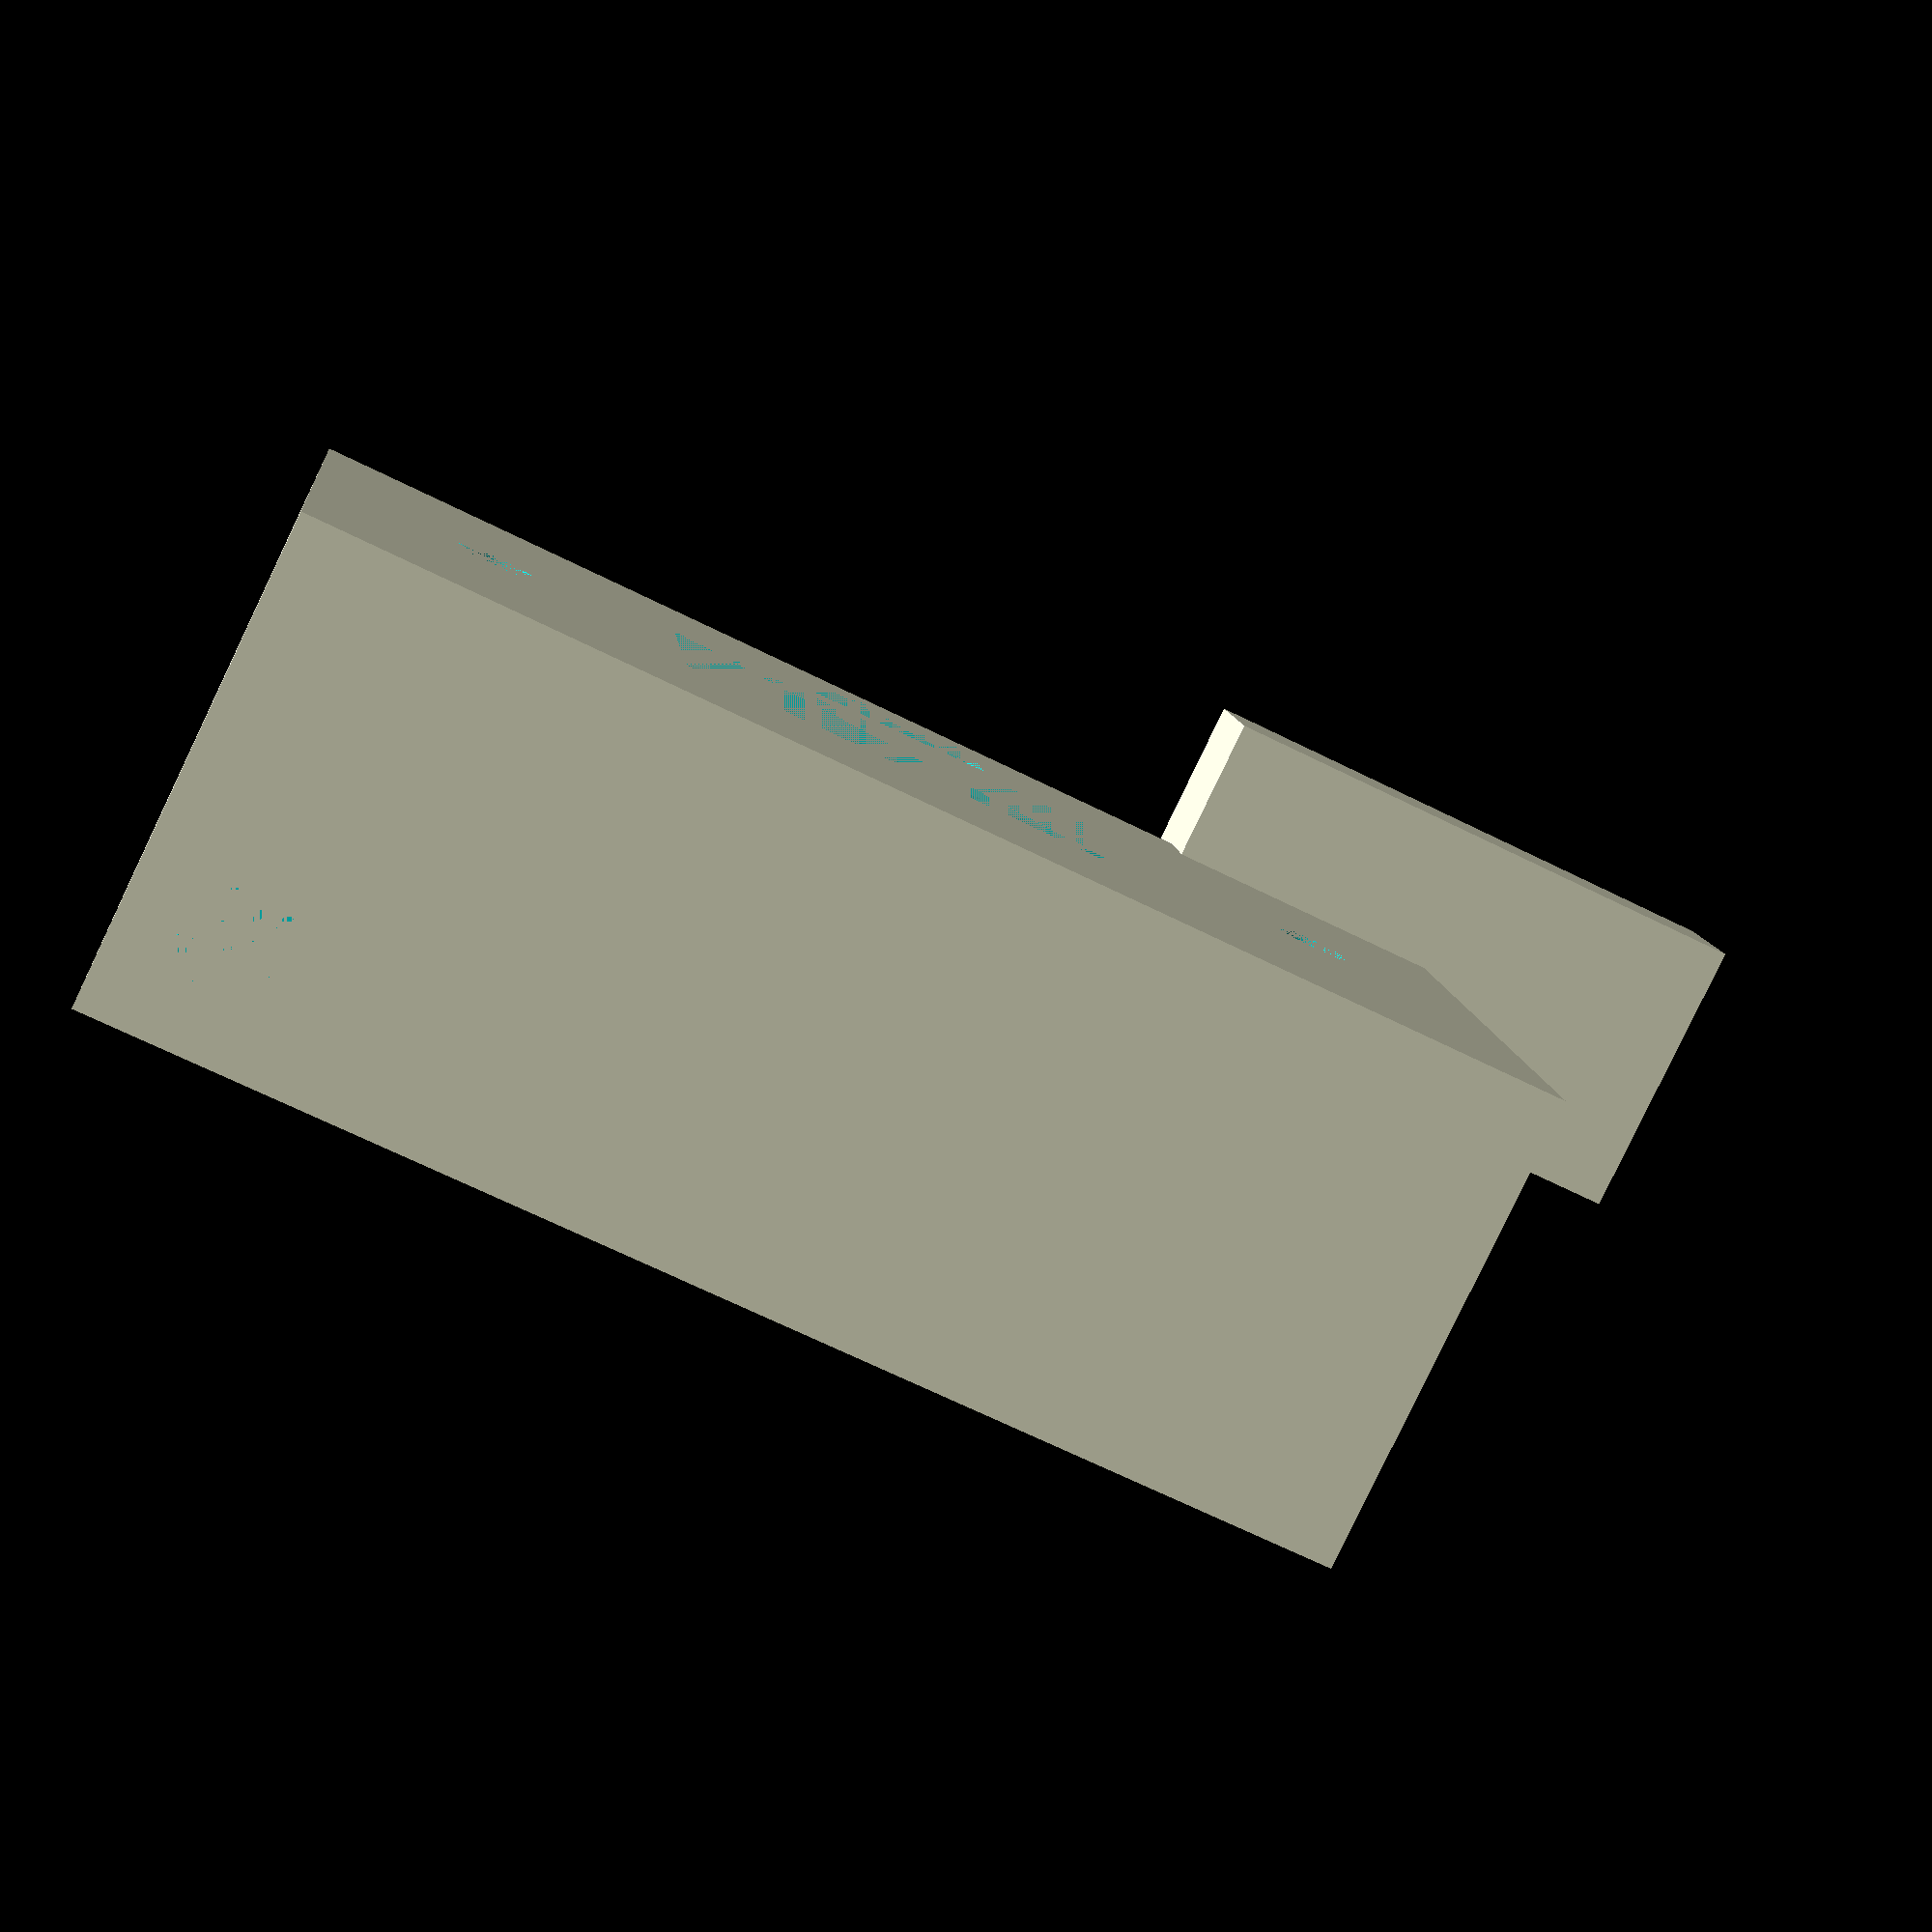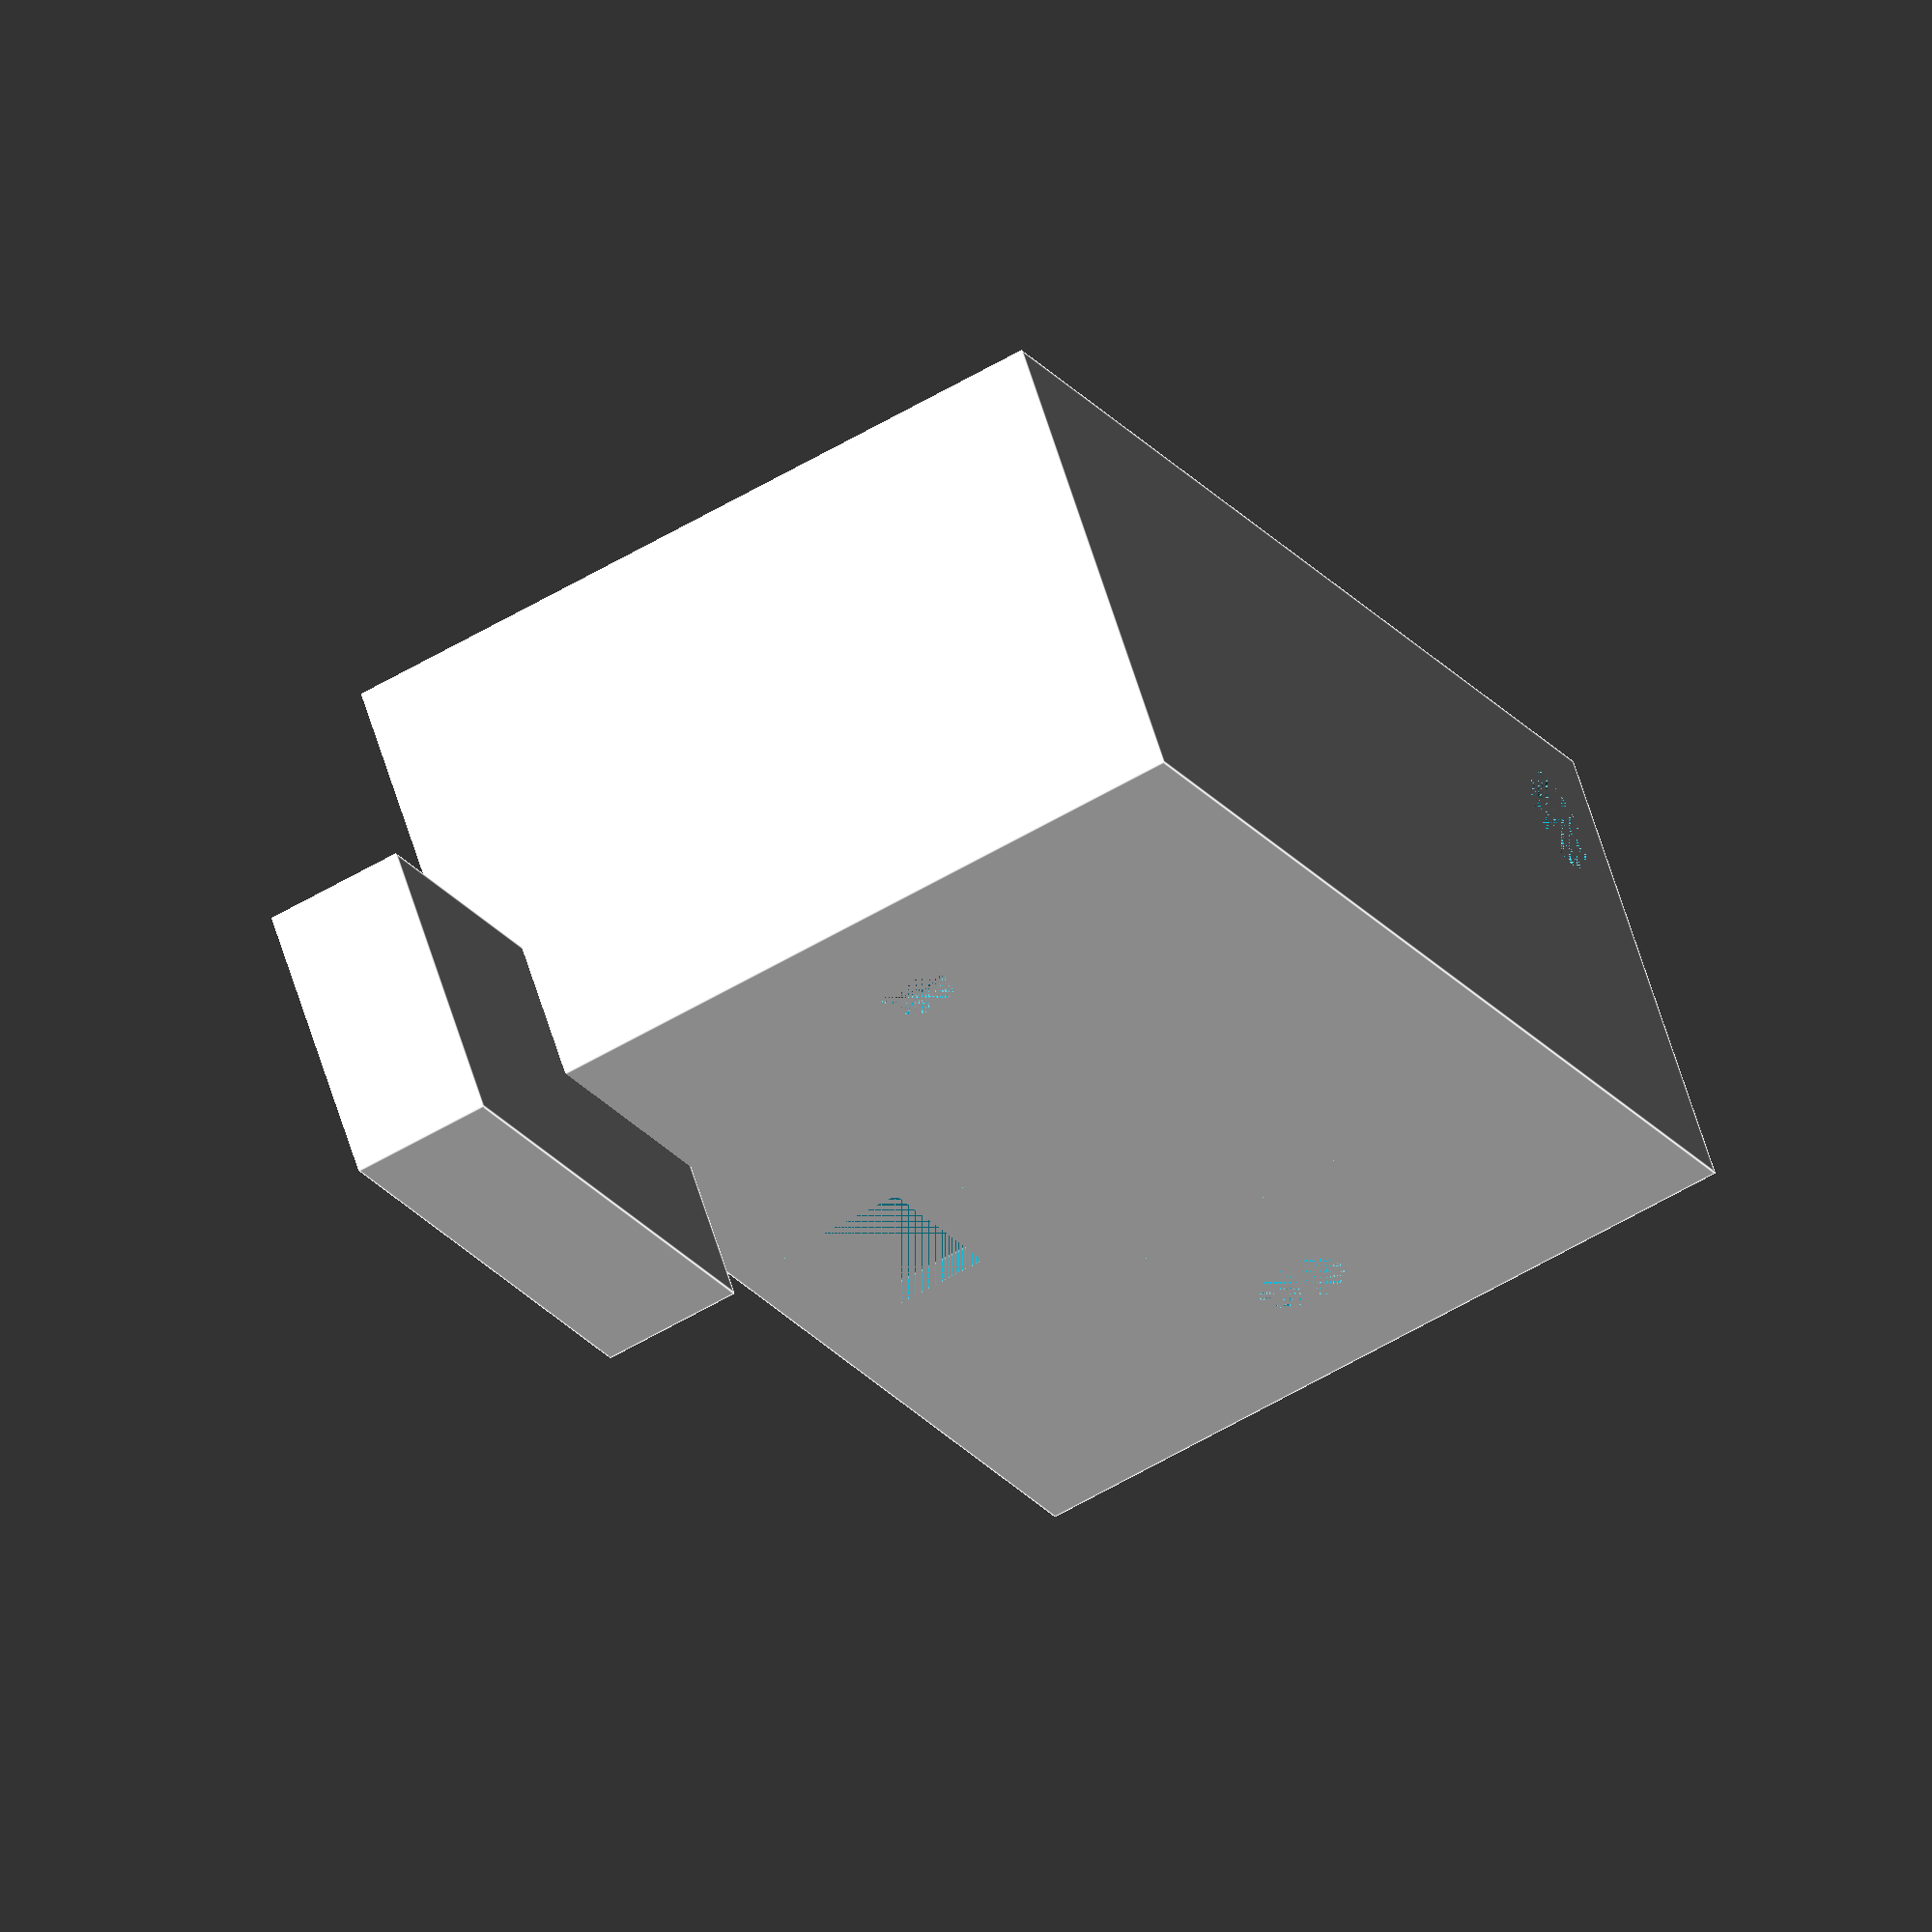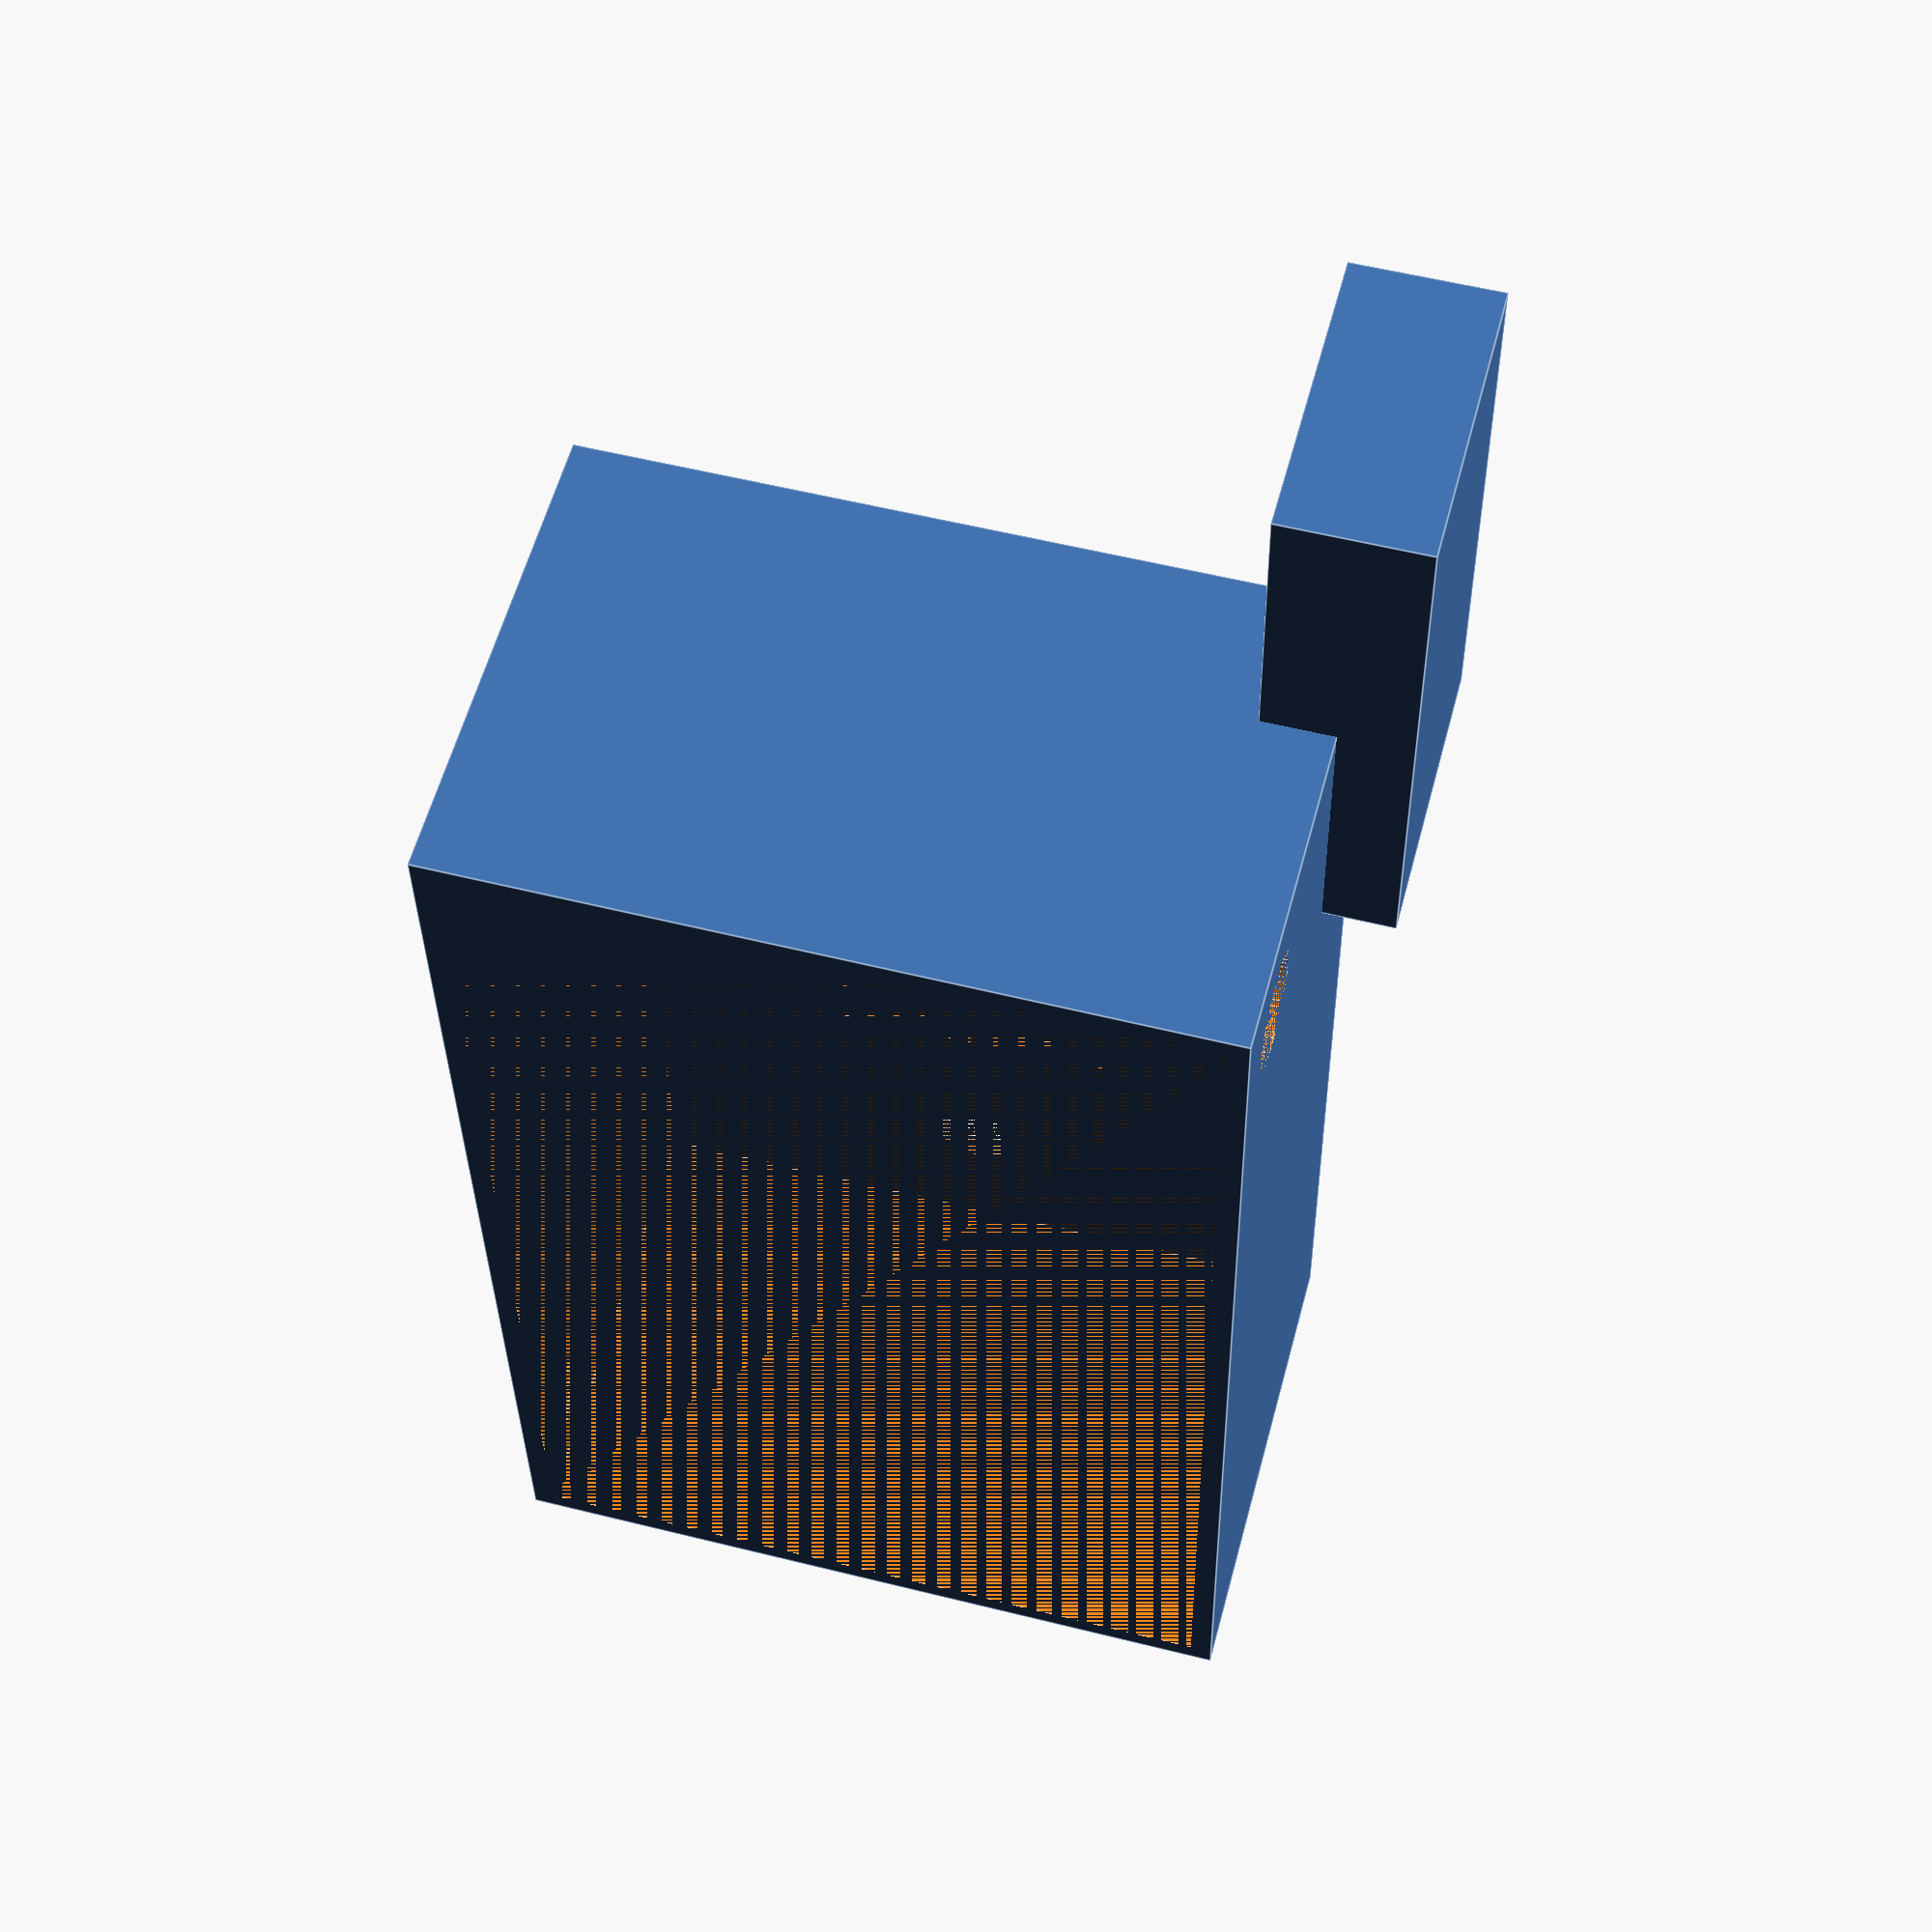
<openscad>
$fs=0.25;$fa=6;
union() {
difference(){difference(){translate([57,22,34.5])cube([114,44,69],center=true);
translate([57,23,34.5])cube([110,42,65],center=true);
}union() {
translate([57,1,34.5])cube([45,2,26],center=true);
translate([57,1,10.75])cube([18,2,12],center=true);
translate([96.75,1.5,34.5])rotate([-90,0,0])cylinder(h=3, r=4, center=true);
translate([17.25,1.5,34.5])rotate([-90,0,0])cylinder(h=3, r=3.5, center=true);
translate([10,34,1])cylinder(h=2, r=5, center=true);
translate([104,34,68])cylinder(h=2, r=5, center=true);
}
}cube([52,27,13],center=true);
}

</openscad>
<views>
elev=349.8 azim=205.8 roll=354.5 proj=p view=solid
elev=238.9 azim=146.3 roll=238.7 proj=o view=edges
elev=125.7 azim=273.3 roll=75.0 proj=p view=edges
</views>
